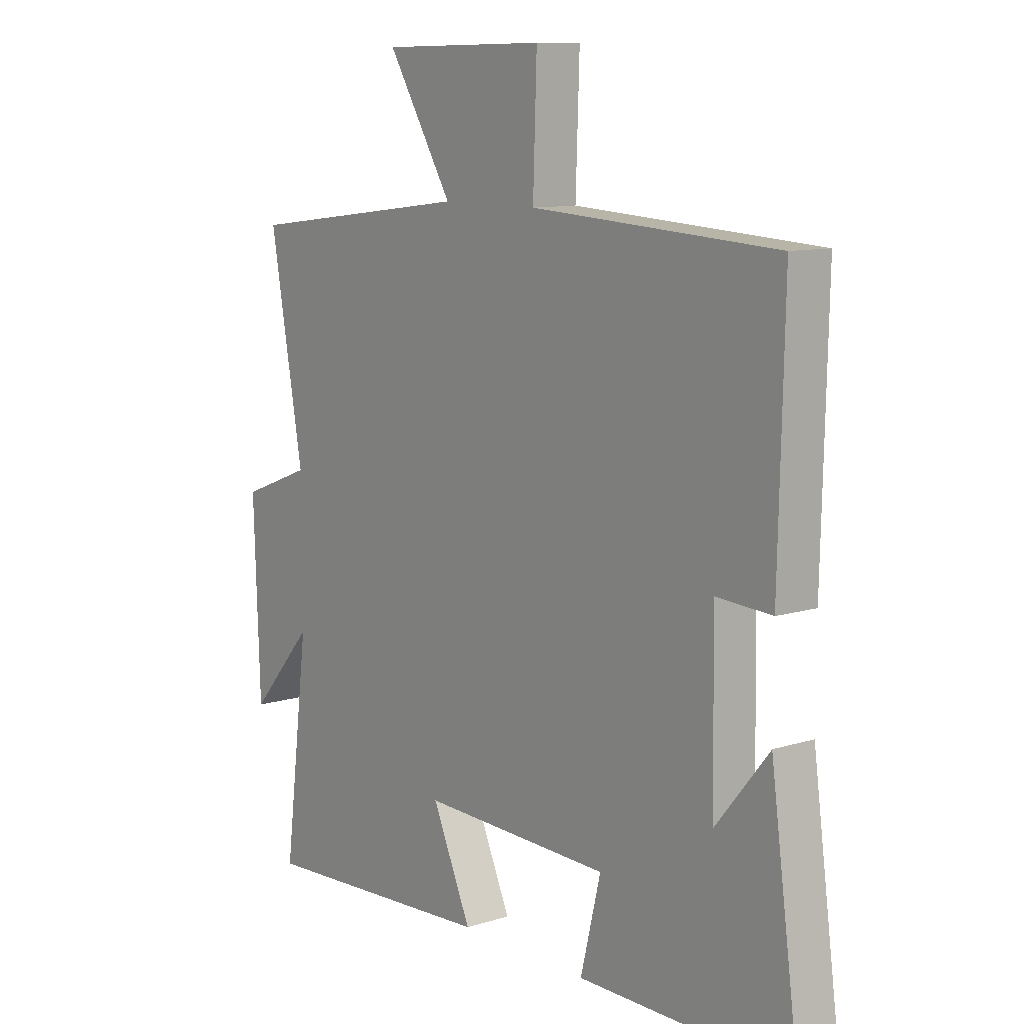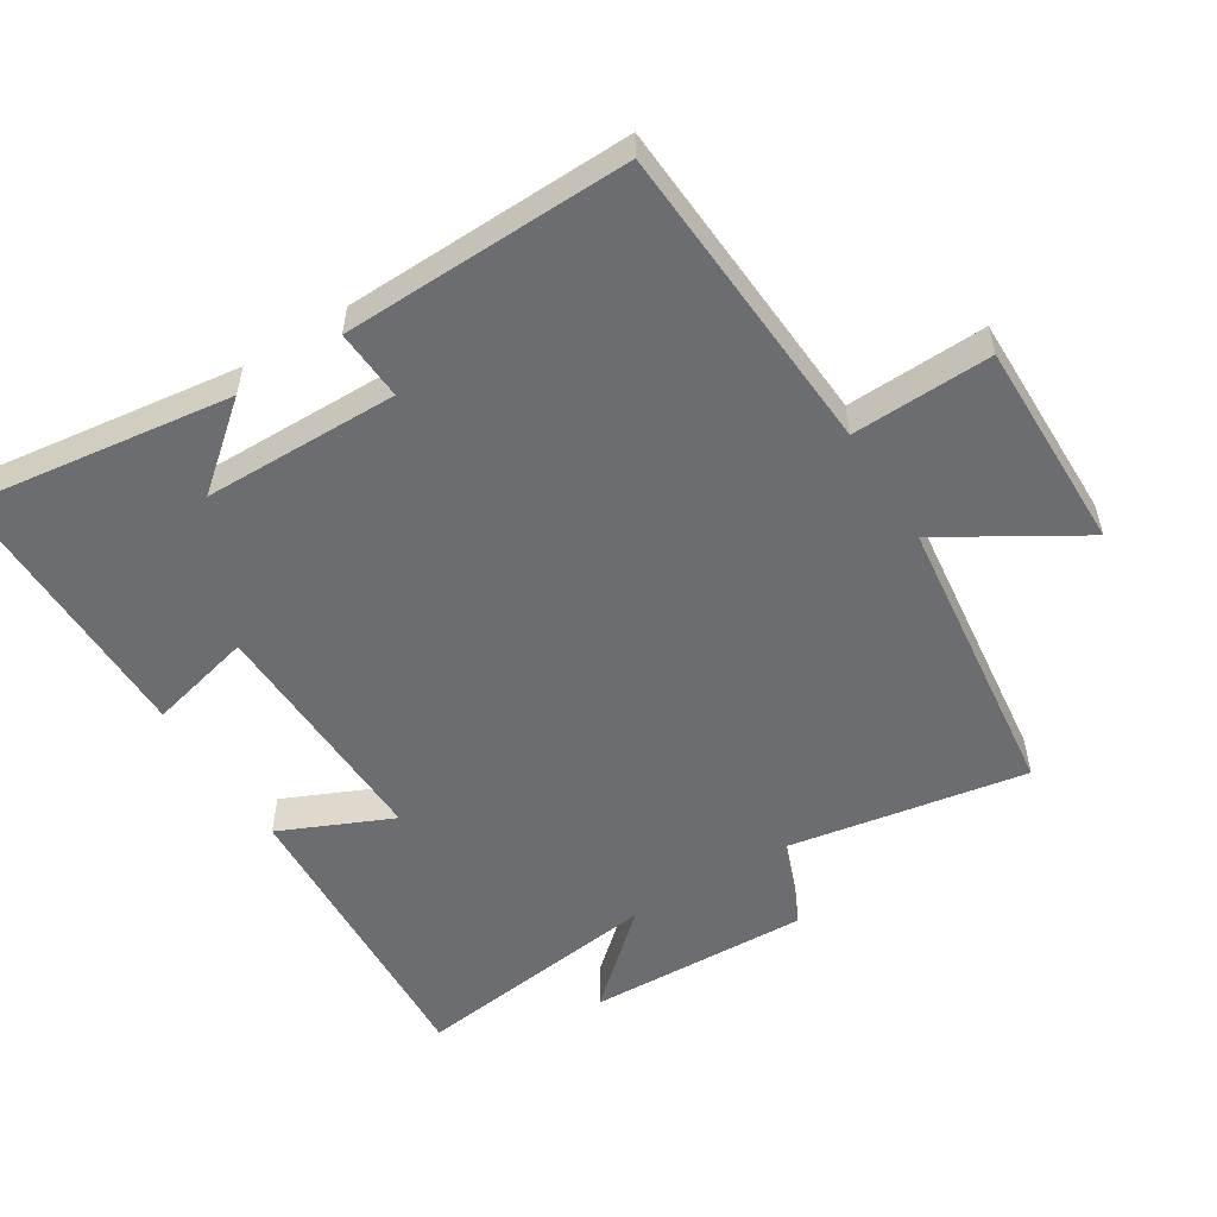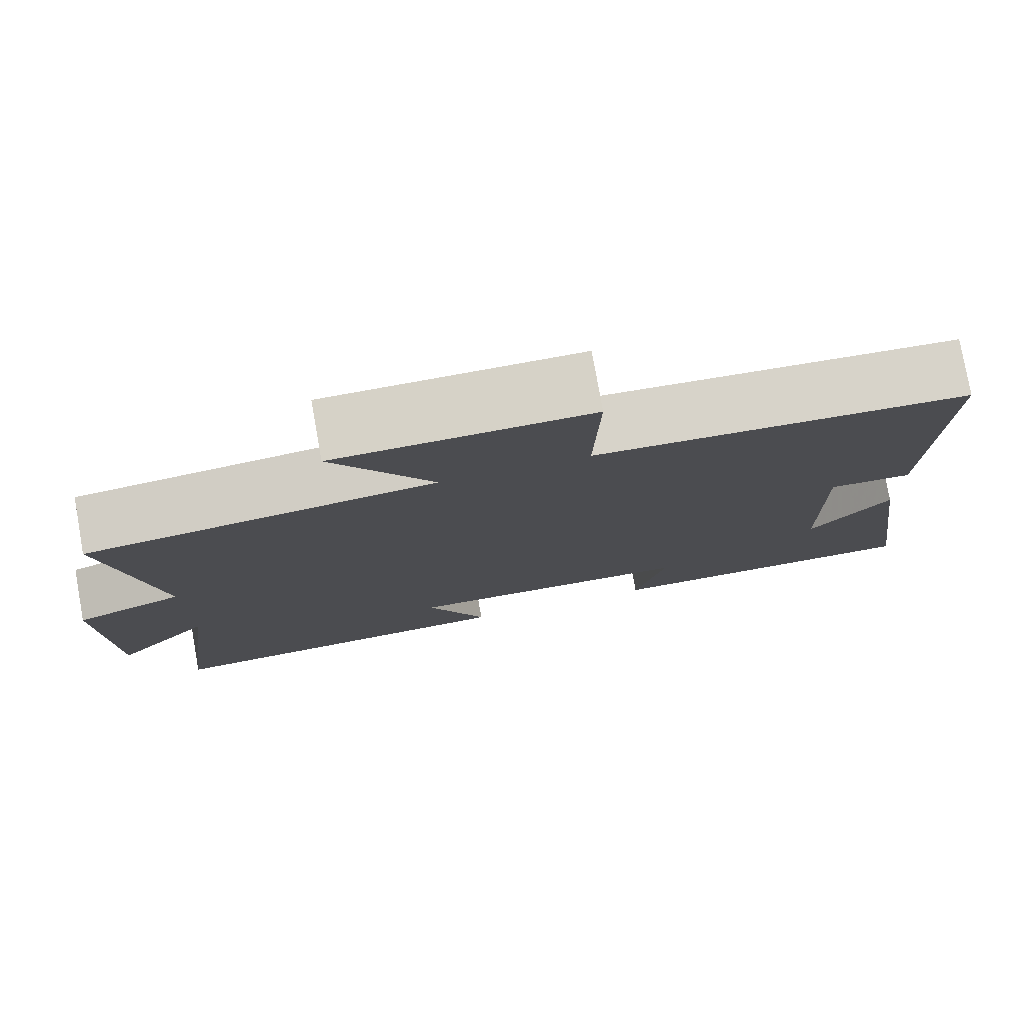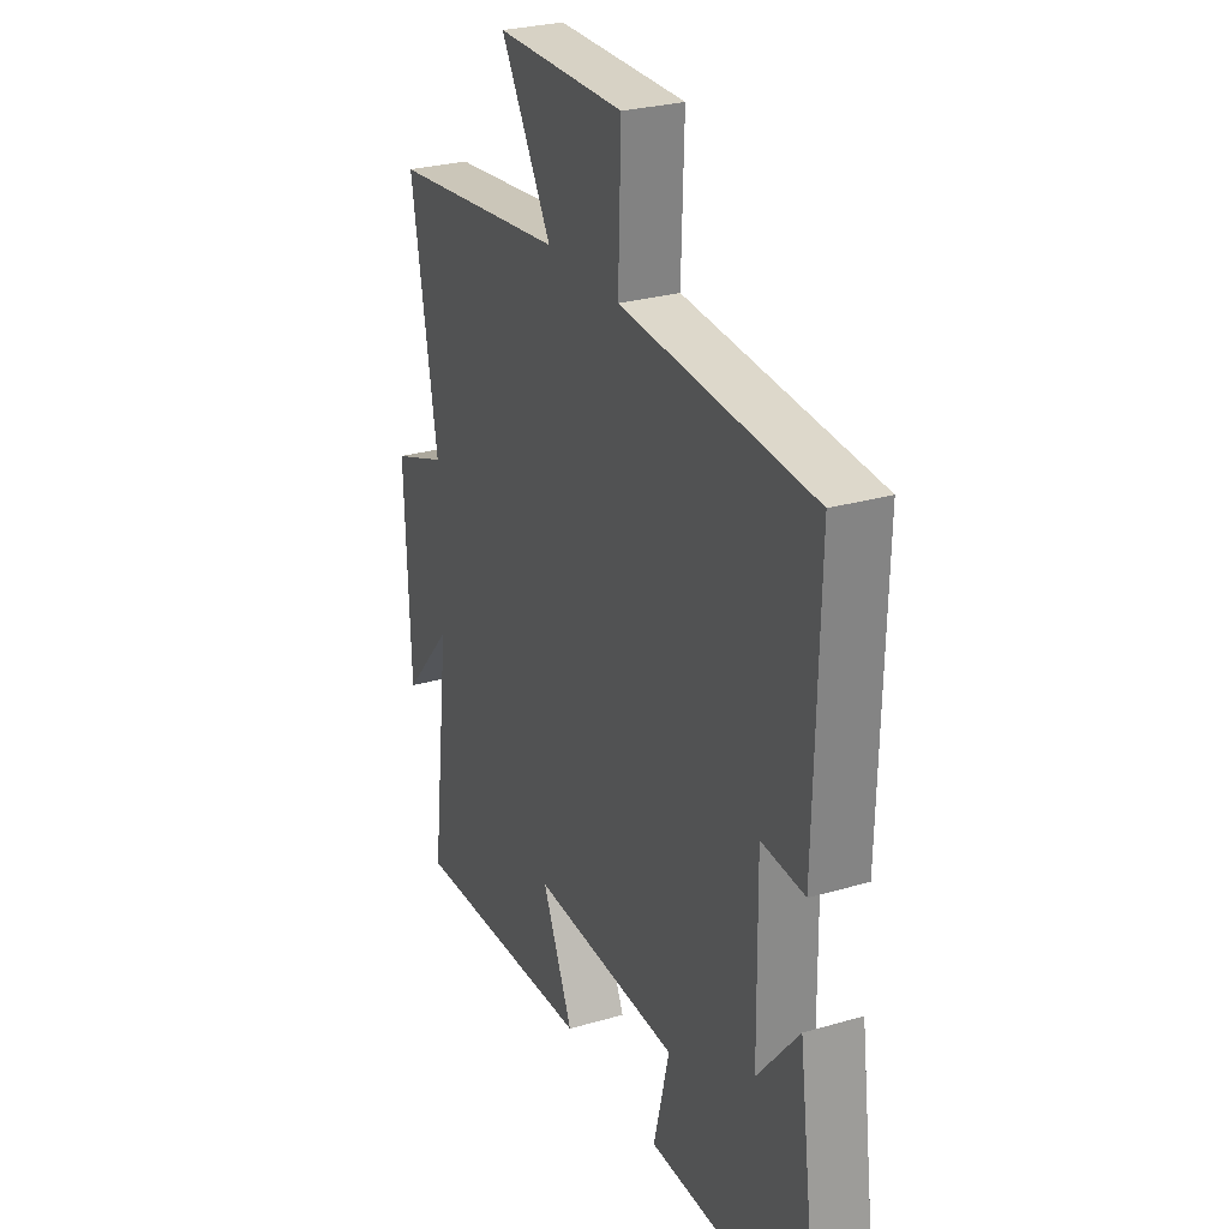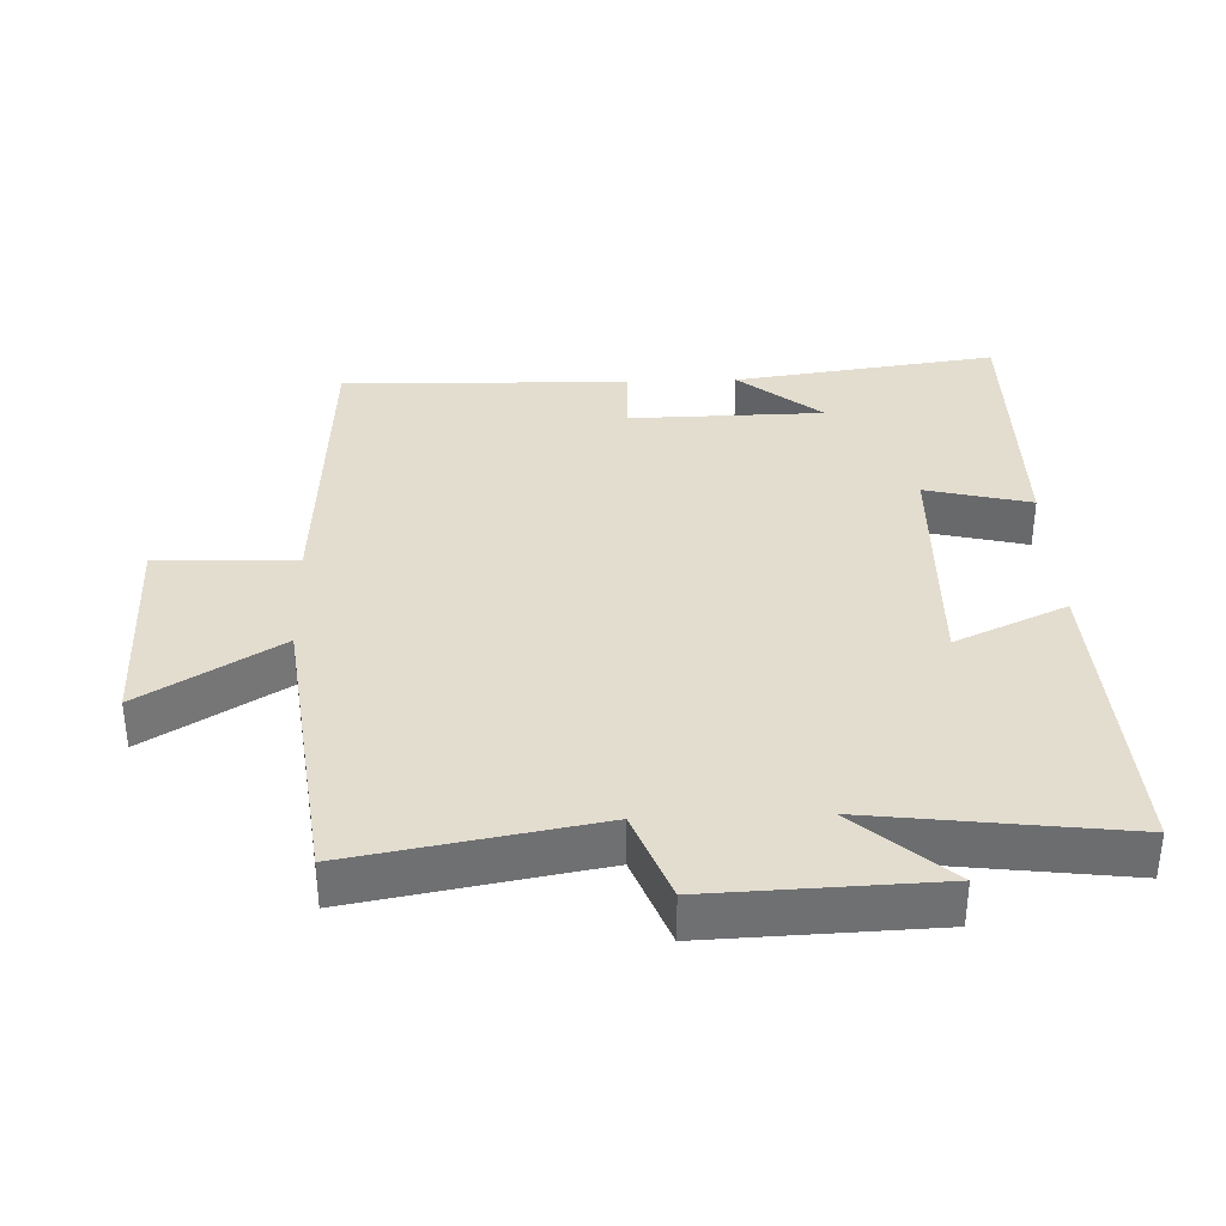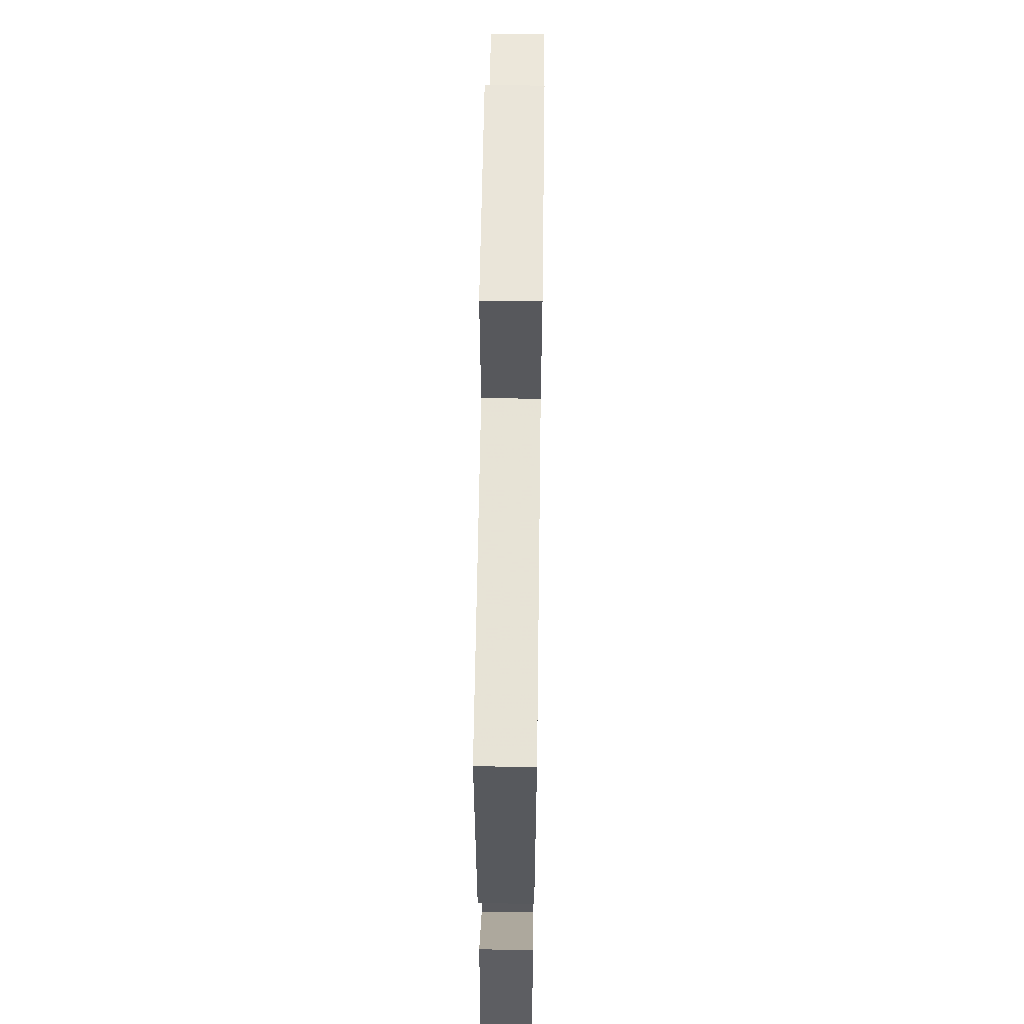
<metadata>
{"format":"obj","ext":"obj","renderer":"f3d","projection":"perspective","resolution":1024,"background":"white","views":[{"elev":10.3,"azim":-128.1,"up":"+Z"},{"elev":-54.0,"azim":-57.9,"up":"+Y"},{"elev":78.1,"azim":169.9,"up":"+Z"},{"elev":27.9,"azim":-113.9,"up":"+Z"},{"elev":35.5,"azim":87.9,"up":"+Y"},{"elev":59.3,"azim":-89.2,"up":"+Z"}]}
</metadata>
<code>
v -0.553 0.07 -0.501
v -0.5 0.07 -0.112
v -0.4 0.07 -0.234
v -0.396 0.07 0.054
v -0.5 0.07 0.048
v -0.51 0.07 0.472
v -0.048 0.07 0.5
v -0.055 0.07 0.706
v 0.257 0.07 0.702
v 0.134 0.07 0.5
v 0.563 0.07 0.447
v 0.5 0.07 0.091
v 0.633 0.07 0.04
v 0.621 0.07 -0.29
v 0.5 0.07 -0.153
v 0.547 0.07 -0.526
v 0.095 0.07 -0.5
v 0.169 0.07 -0.335
v -0.189 0.07 -0.345
v -0.151 0.07 -0.5
v -0.553 0 -0.501
v -0.5 0 -0.112
v -0.4 0 -0.234
v -0.396 0 0.054
v -0.5 0 0.048
v -0.51 0 0.472
v -0.048 0 0.5
v -0.055 0 0.706
v 0.257 0 0.702
v 0.134 0 0.5
v 0.563 0 0.447
v 0.5 0 0.091
v 0.633 0 0.04
v 0.621 0 -0.29
v 0.5 0 -0.153
v 0.547 0 -0.526
v 0.095 0 -0.5
v 0.169 0 -0.335
v -0.189 0 -0.345
v -0.151 0 -0.5
f 19 20 1
f 15 16 17 18
f 15 18 19
f 12 13 14 15
f 12 15 19
f 10 11 12 19
f 7 8 9 10
f 4 5 6 7
f 3 4 7 10
f 1 2 3
f 1 3 10 19
f 21 40 39
f 38 37 36 35
f 39 38 35
f 35 34 33 32
f 39 35 32
f 39 32 31 30
f 30 29 28 27
f 27 26 25 24
f 30 27 24 23
f 23 22 21
f 39 30 23 21
f 1 21 22 2
f 2 22 23 3
f 3 23 24 4
f 4 24 25 5
f 5 25 26 6
f 6 26 27 7
f 7 27 28 8
f 8 28 29 9
f 9 29 30 10
f 10 30 31 11
f 11 31 32 12
f 12 32 33 13
f 13 33 34 14
f 14 34 35 15
f 15 35 36 16
f 16 36 37 17
f 17 37 38 18
f 18 38 39 19
f 19 39 40 20
f 20 40 21 1

</code>
